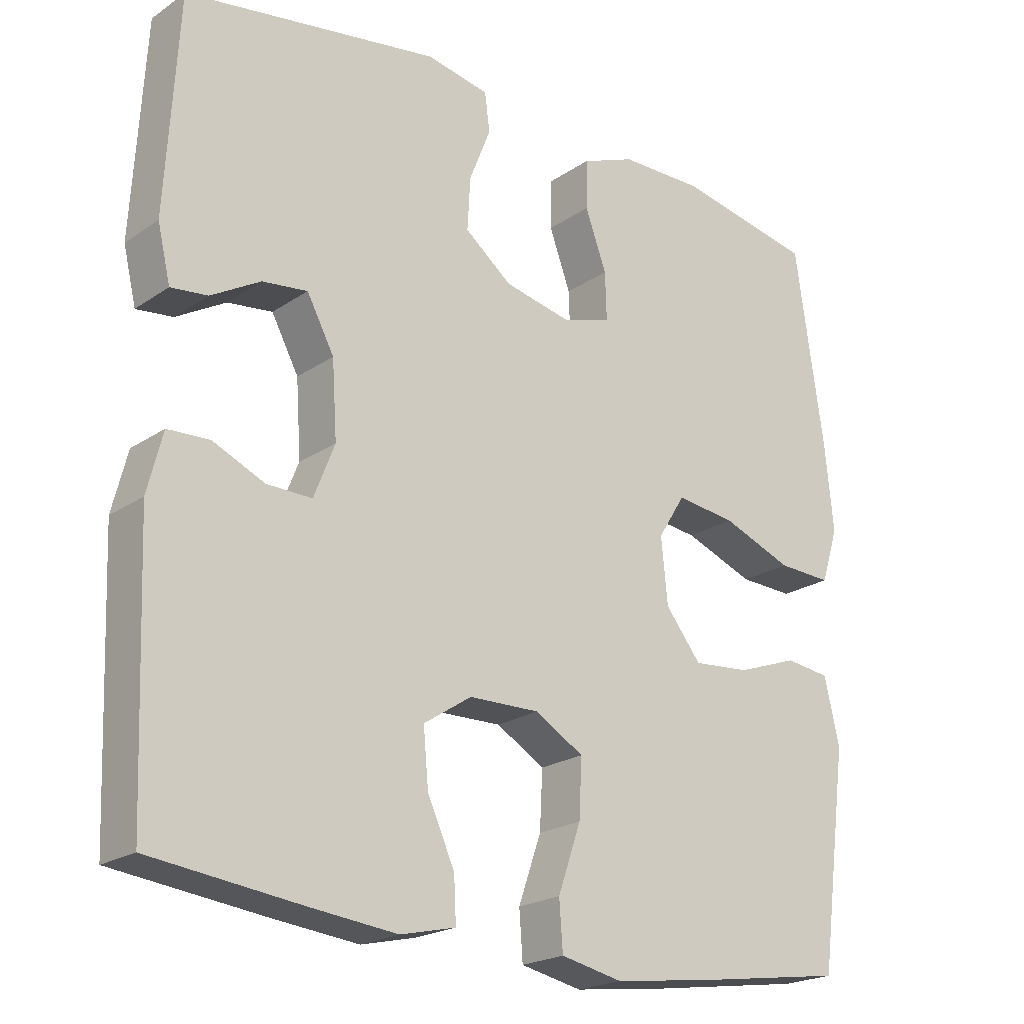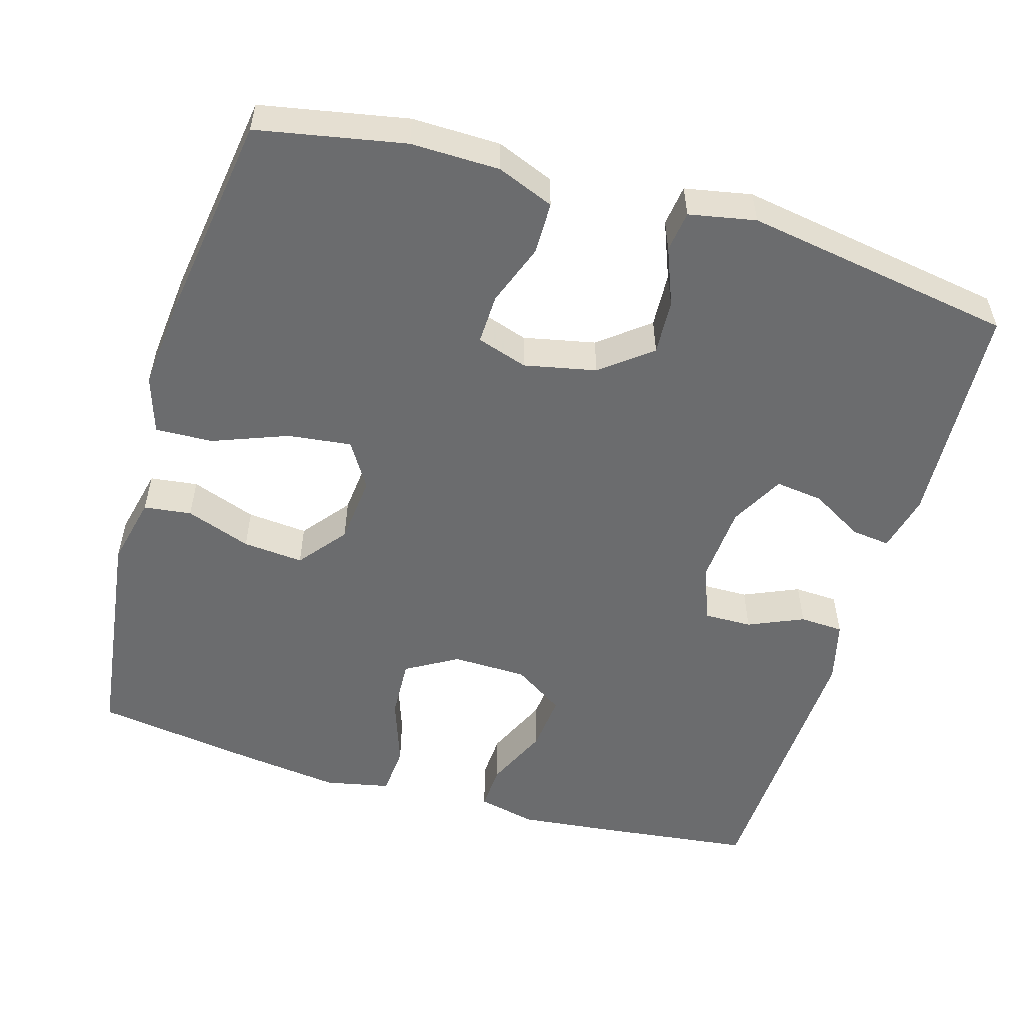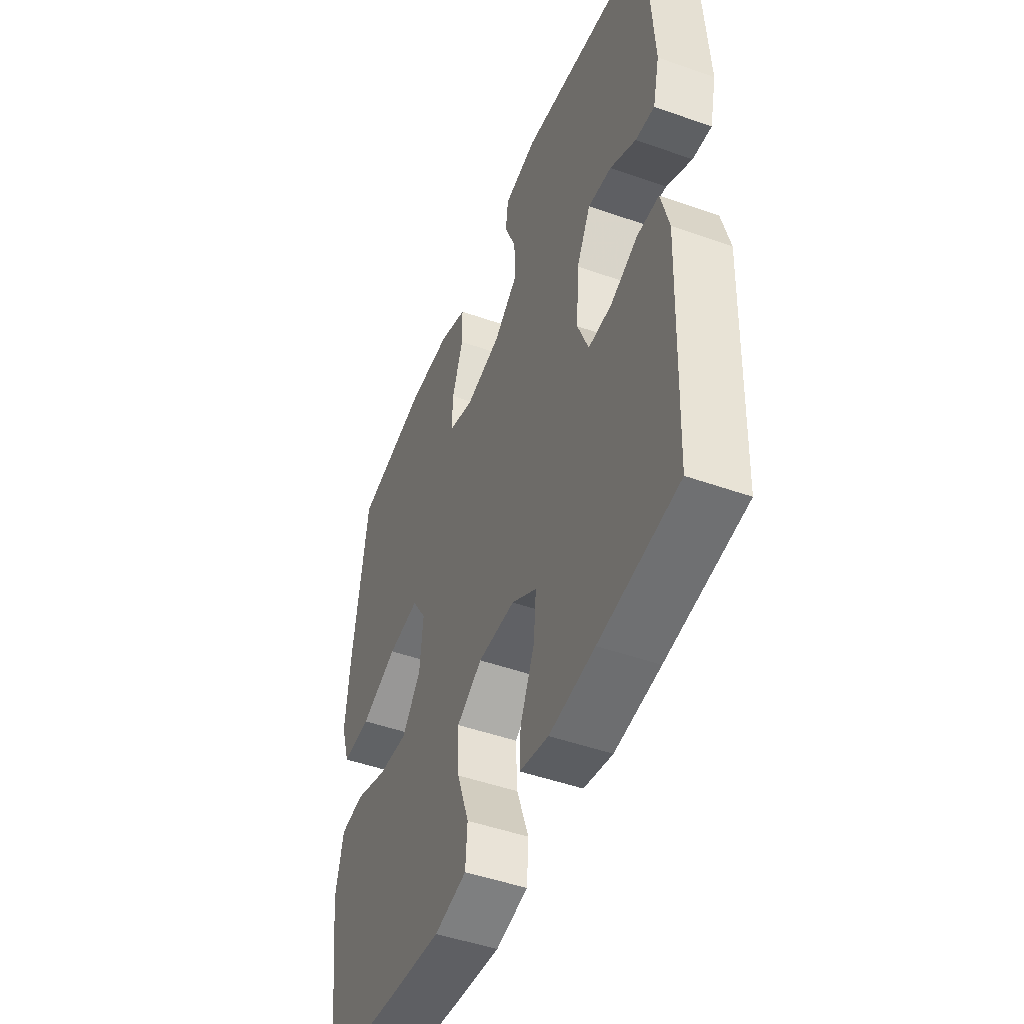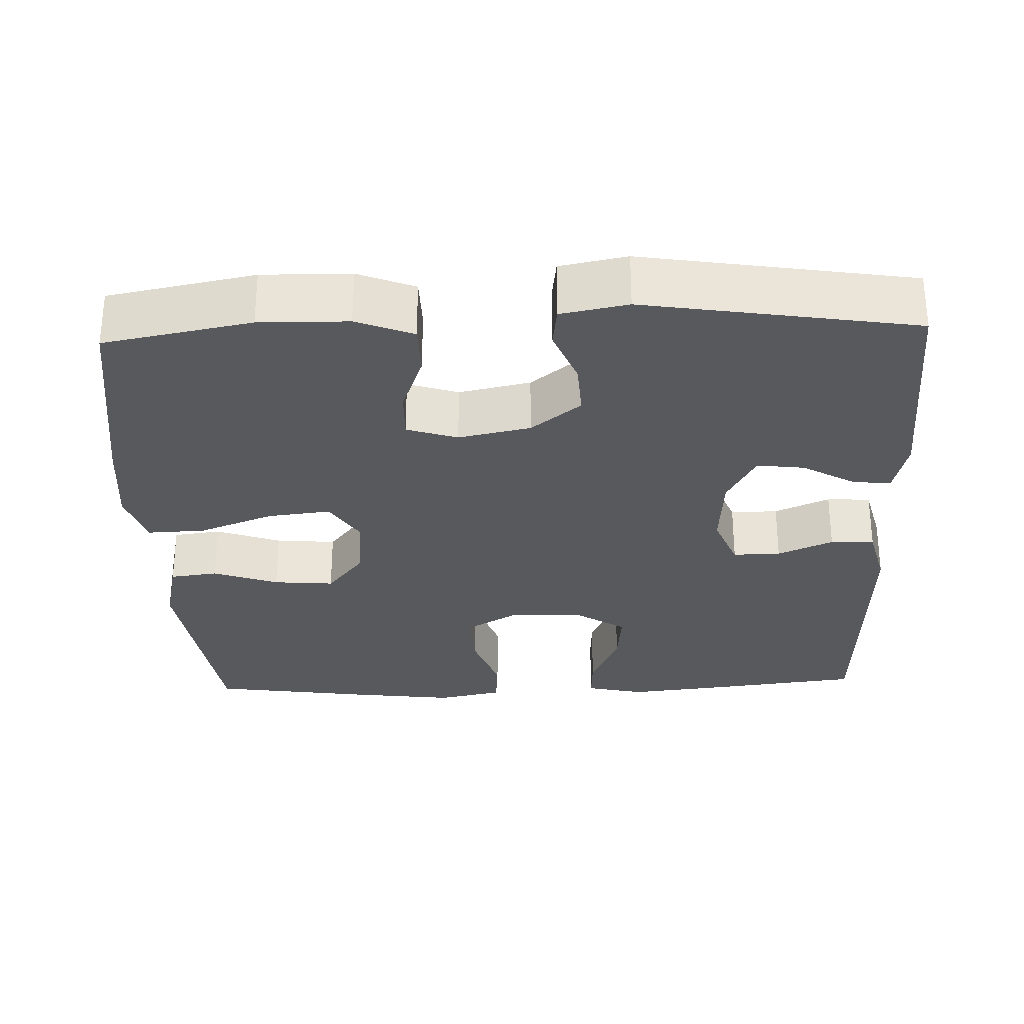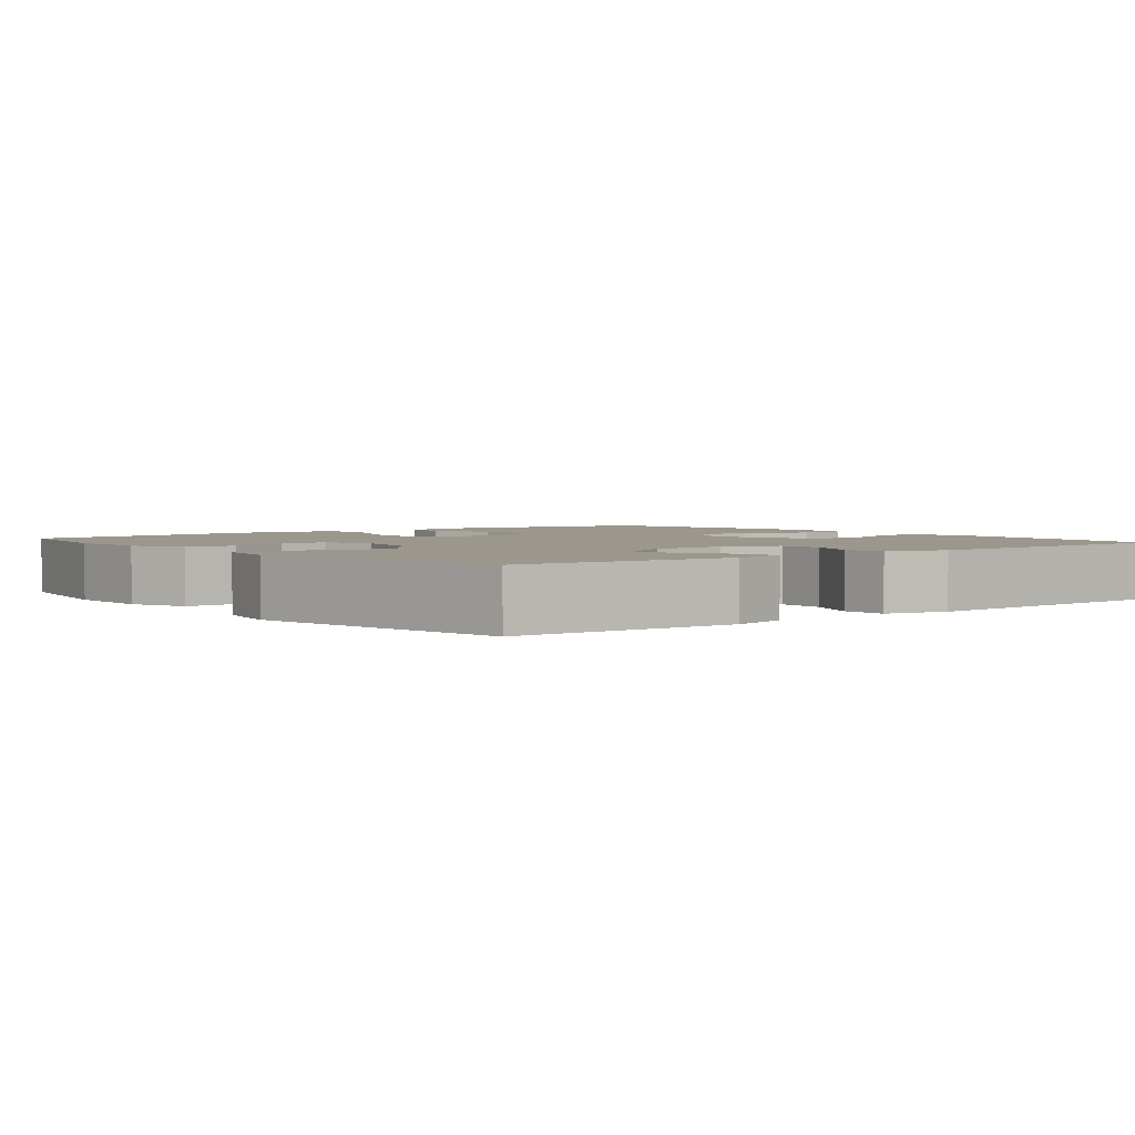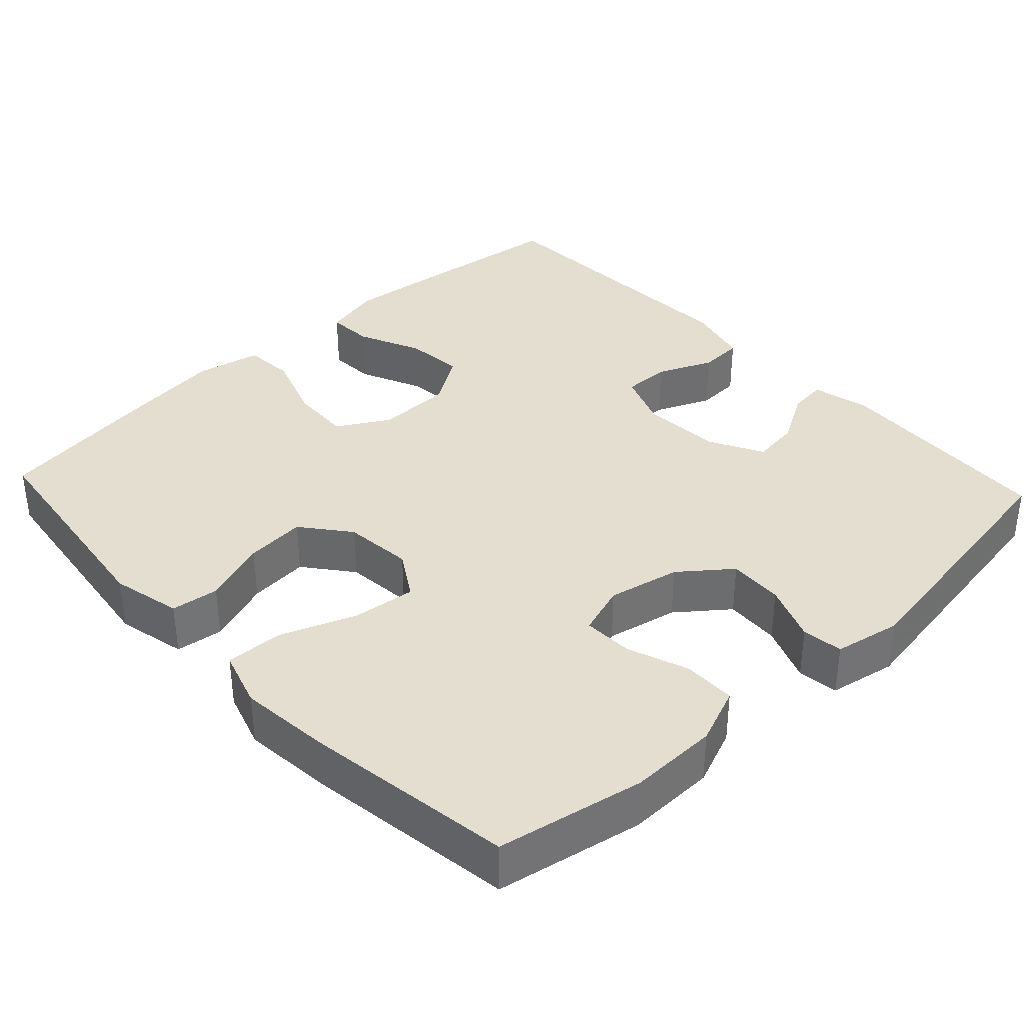
<metadata>
{"format":"obj","ext":"obj","renderer":"f3d","projection":"perspective","resolution":1024,"background":"white","views":[{"elev":-21.4,"azim":139.9,"up":"+Z"},{"elev":-53.6,"azim":-16.4,"up":"+Y"},{"elev":-48.3,"azim":68.4,"up":"+Z"},{"elev":-29.5,"azim":2.1,"up":"+Y"},{"elev":2.6,"azim":51.3,"up":"+Y"},{"elev":36.5,"azim":-43.0,"up":"+Y"}]}
</metadata>
<code>
v 0.5 0.07 0.5
v 0.517 0.07 0.202
v 0.499 0.07 0.126
v 0.448 0.07 0.132
v 0.379 0.07 0.172
v 0.316 0.07 0.18
v 0.278 0.07 0.109
v 0.271 0.07 0.004
v 0.3 0.07 -0.07
v 0.363 0.07 -0.069
v 0.436 0.07 -0.037
v 0.494 0.07 -0.04
v 0.515 0.07 -0.123
v 0.5 0.07 -0.5
v 0.29 0.07 -0.525
v 0.169 0.07 -0.538
v 0.092 0.07 -0.52
v 0.095 0.07 -0.459
v 0.133 0.07 -0.375
v 0.14 0.07 -0.298
v 0.073 0.07 -0.254
v -0.026 0.07 -0.252
v -0.094 0.07 -0.292
v -0.09 0.07 -0.372
v -0.058 0.07 -0.464
v -0.063 0.07 -0.531
v -0.149 0.07 -0.549
v -0.282 0.07 -0.532
v -0.5 0.07 -0.5
v -0.54 0.07 -0.2
v -0.519 0.07 -0.108
v -0.456 0.07 -0.1
v -0.37 0.07 -0.131
v -0.29 0.07 -0.138
v -0.24 0.07 -0.075
v -0.231 0.07 0.016
v -0.269 0.07 0.077
v -0.353 0.07 0.067
v -0.452 0.07 0.029
v -0.528 0.07 0.026
v -0.552 0.07 0.102
v -0.54 0.07 0.224
v -0.5 0.07 0.5
v -0.306 0.07 0.537
v -0.189 0.07 0.535
v -0.114 0.07 0.505
v -0.113 0.07 0.436
v -0.143 0.07 0.354
v -0.145 0.07 0.288
v -0.078 0.07 0.266
v 0.017 0.07 0.286
v 0.083 0.07 0.338
v 0.079 0.07 0.411
v 0.049 0.07 0.487
v 0.056 0.07 0.541
v 0.144 0.07 0.558
v 0.5 0 0.5
v 0.517 0 0.202
v 0.499 0 0.126
v 0.448 0 0.132
v 0.379 0 0.172
v 0.316 0 0.18
v 0.278 0 0.109
v 0.271 0 0.004
v 0.3 0 -0.07
v 0.363 0 -0.069
v 0.436 0 -0.037
v 0.494 0 -0.04
v 0.515 0 -0.123
v 0.5 0 -0.5
v 0.29 0 -0.525
v 0.169 0 -0.538
v 0.092 0 -0.52
v 0.095 0 -0.459
v 0.133 0 -0.375
v 0.14 0 -0.298
v 0.073 0 -0.254
v -0.026 0 -0.252
v -0.094 0 -0.292
v -0.09 0 -0.372
v -0.058 0 -0.464
v -0.063 0 -0.531
v -0.149 0 -0.549
v -0.282 0 -0.532
v -0.5 0 -0.5
v -0.54 0 -0.2
v -0.519 0 -0.108
v -0.456 0 -0.1
v -0.37 0 -0.131
v -0.29 0 -0.138
v -0.24 0 -0.075
v -0.231 0 0.016
v -0.269 0 0.077
v -0.353 0 0.067
v -0.452 0 0.029
v -0.528 0 0.026
v -0.552 0 0.102
v -0.54 0 0.224
v -0.5 0 0.5
v -0.306 0 0.537
v -0.189 0 0.535
v -0.114 0 0.505
v -0.113 0 0.436
v -0.143 0 0.354
v -0.145 0 0.288
v -0.078 0 0.266
v 0.017 0 0.286
v 0.083 0 0.338
v 0.079 0 0.411
v 0.049 0 0.487
v 0.056 0 0.541
v 0.144 0 0.558
f 3 4 5
f 2 3 5
f 1 2 5
f 56 1 5
f 55 56 5
f 54 55 5
f 53 54 5
f 52 53 5 6
f 51 52 6 7
f 50 51 7 8
f 49 50 8 9
f 46 47 48
f 45 46 48
f 44 45 48
f 43 44 48
f 42 43 48
f 41 42 48
f 40 41 48
f 39 40 48
f 38 39 48
f 37 38 48 49
f 36 37 49 9
f 31 32 33
f 30 31 33
f 29 30 33
f 28 29 33
f 27 28 33
f 26 27 33
f 25 26 33
f 24 25 33
f 23 24 33 34
f 22 23 34 35
f 17 18 19
f 16 17 19
f 15 16 19
f 14 15 19
f 13 14 19
f 12 13 19
f 11 12 19
f 10 11 19
f 9 10 19 20
f 35 36 9
f 22 35 9
f 21 22 9
f 9 20 21
f 61 60 59
f 61 59 58
f 61 58 57
f 61 57 112
f 61 112 111
f 61 111 110
f 61 110 109
f 62 61 109 108
f 63 62 108 107
f 64 63 107 106
f 65 64 106 105
f 104 103 102
f 104 102 101
f 104 101 100
f 104 100 99
f 104 99 98
f 104 98 97
f 104 97 96
f 104 96 95
f 104 95 94
f 105 104 94 93
f 65 105 93 92
f 89 88 87
f 89 87 86
f 89 86 85
f 89 85 84
f 89 84 83
f 89 83 82
f 89 82 81
f 89 81 80
f 90 89 80 79
f 91 90 79 78
f 75 74 73
f 75 73 72
f 75 72 71
f 75 71 70
f 75 70 69
f 75 69 68
f 75 68 67
f 75 67 66
f 76 75 66 65
f 65 92 91
f 65 91 78
f 65 78 77
f 77 76 65
f 1 57 58 2
f 2 58 59 3
f 3 59 60 4
f 4 60 61 5
f 5 61 62 6
f 6 62 63 7
f 7 63 64 8
f 8 64 65 9
f 9 65 66 10
f 10 66 67 11
f 11 67 68 12
f 12 68 69 13
f 13 69 70 14
f 14 70 71 15
f 15 71 72 16
f 16 72 73 17
f 17 73 74 18
f 18 74 75 19
f 19 75 76 20
f 20 76 77 21
f 21 77 78 22
f 22 78 79 23
f 23 79 80 24
f 24 80 81 25
f 25 81 82 26
f 26 82 83 27
f 27 83 84 28
f 28 84 85 29
f 29 85 86 30
f 30 86 87 31
f 31 87 88 32
f 32 88 89 33
f 33 89 90 34
f 34 90 91 35
f 35 91 92 36
f 36 92 93 37
f 37 93 94 38
f 38 94 95 39
f 39 95 96 40
f 40 96 97 41
f 41 97 98 42
f 42 98 99 43
f 43 99 100 44
f 44 100 101 45
f 45 101 102 46
f 46 102 103 47
f 47 103 104 48
f 48 104 105 49
f 49 105 106 50
f 50 106 107 51
f 51 107 108 52
f 52 108 109 53
f 53 109 110 54
f 54 110 111 55
f 55 111 112 56
f 56 112 57 1

</code>
